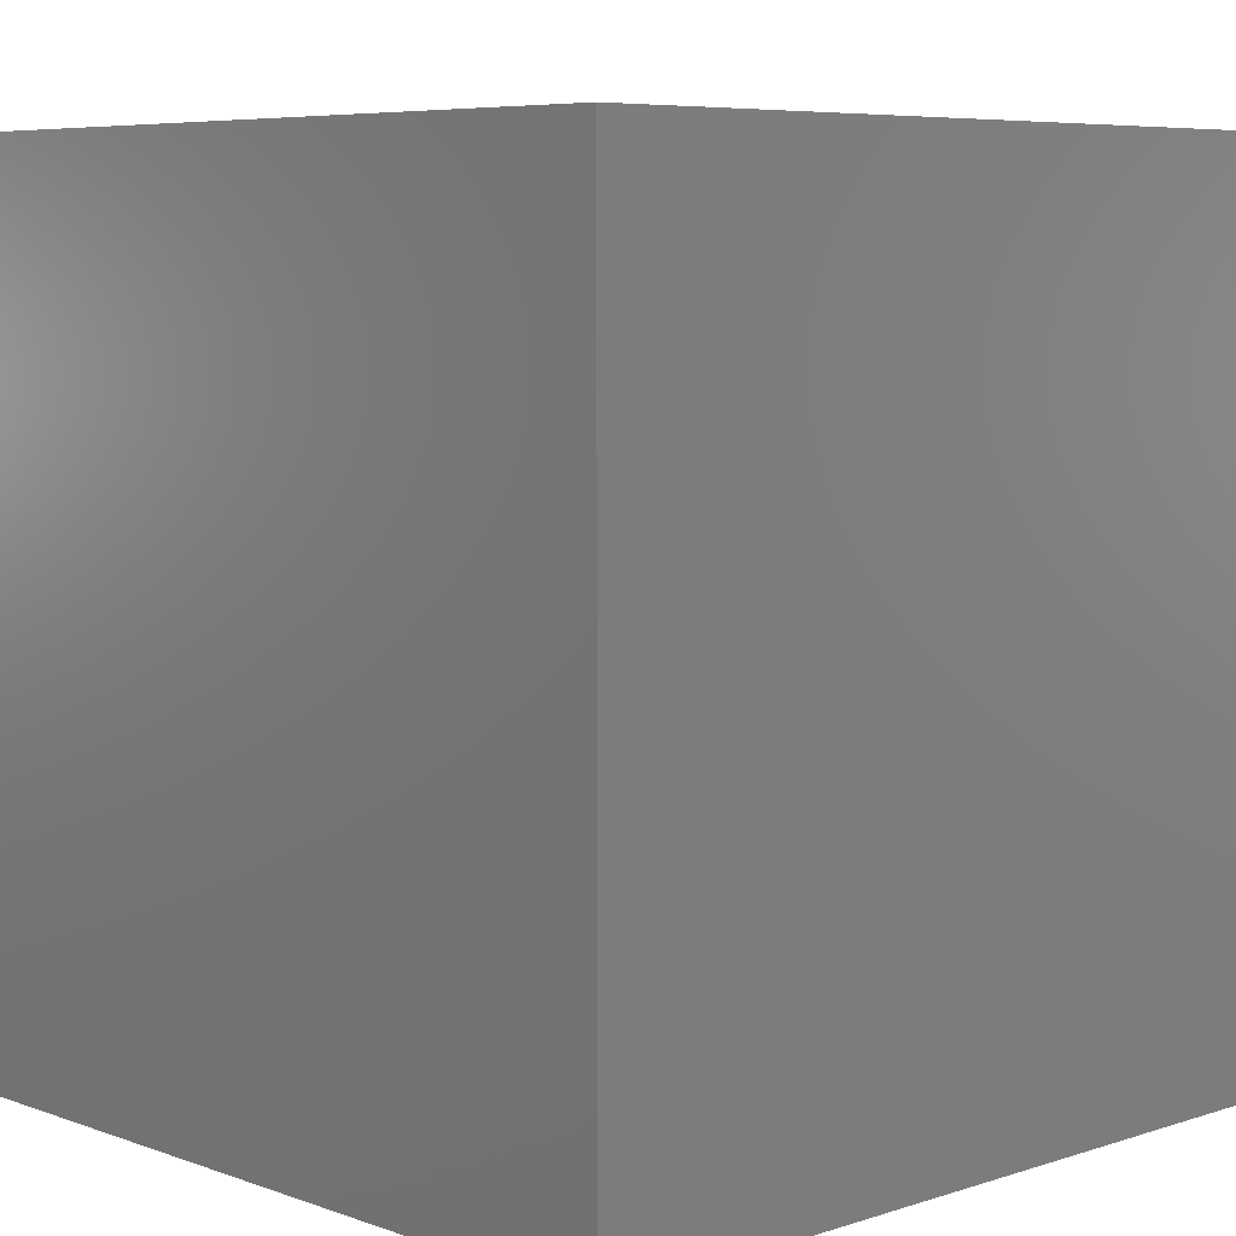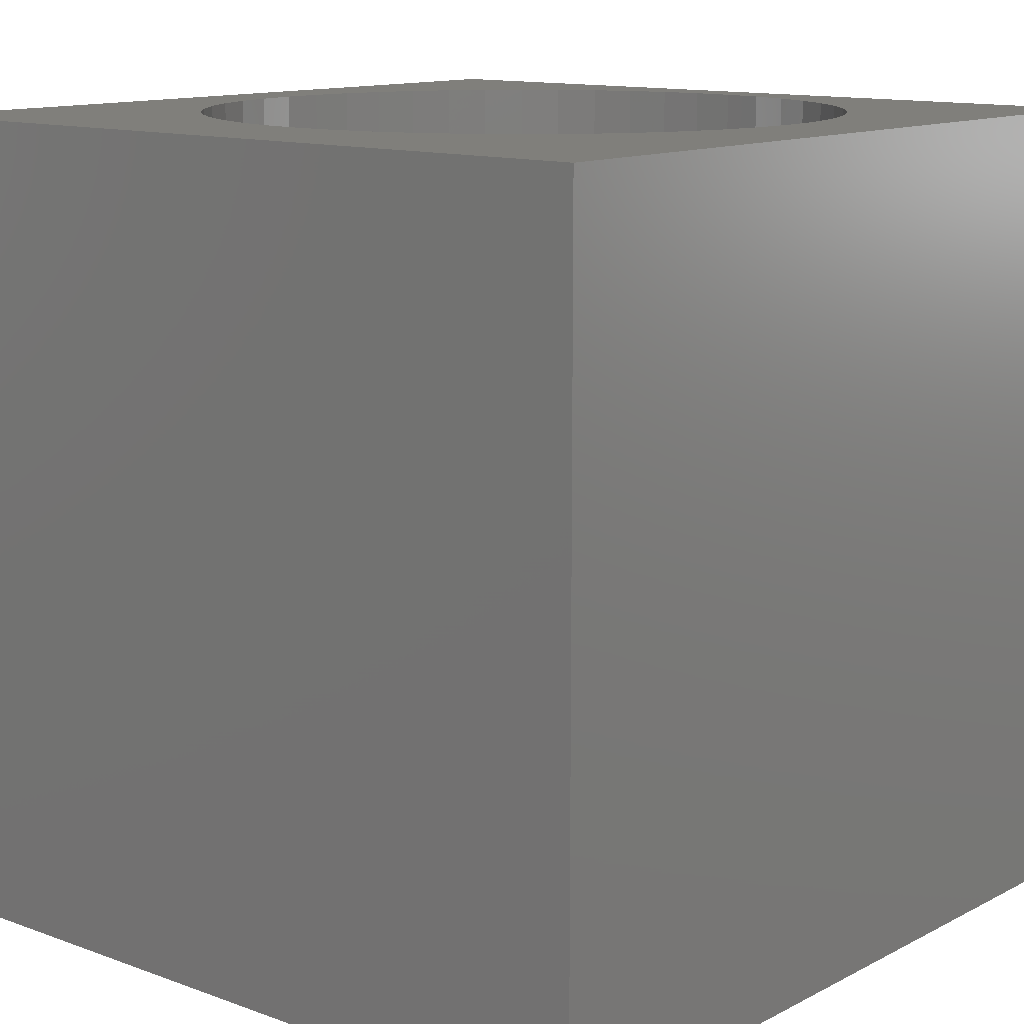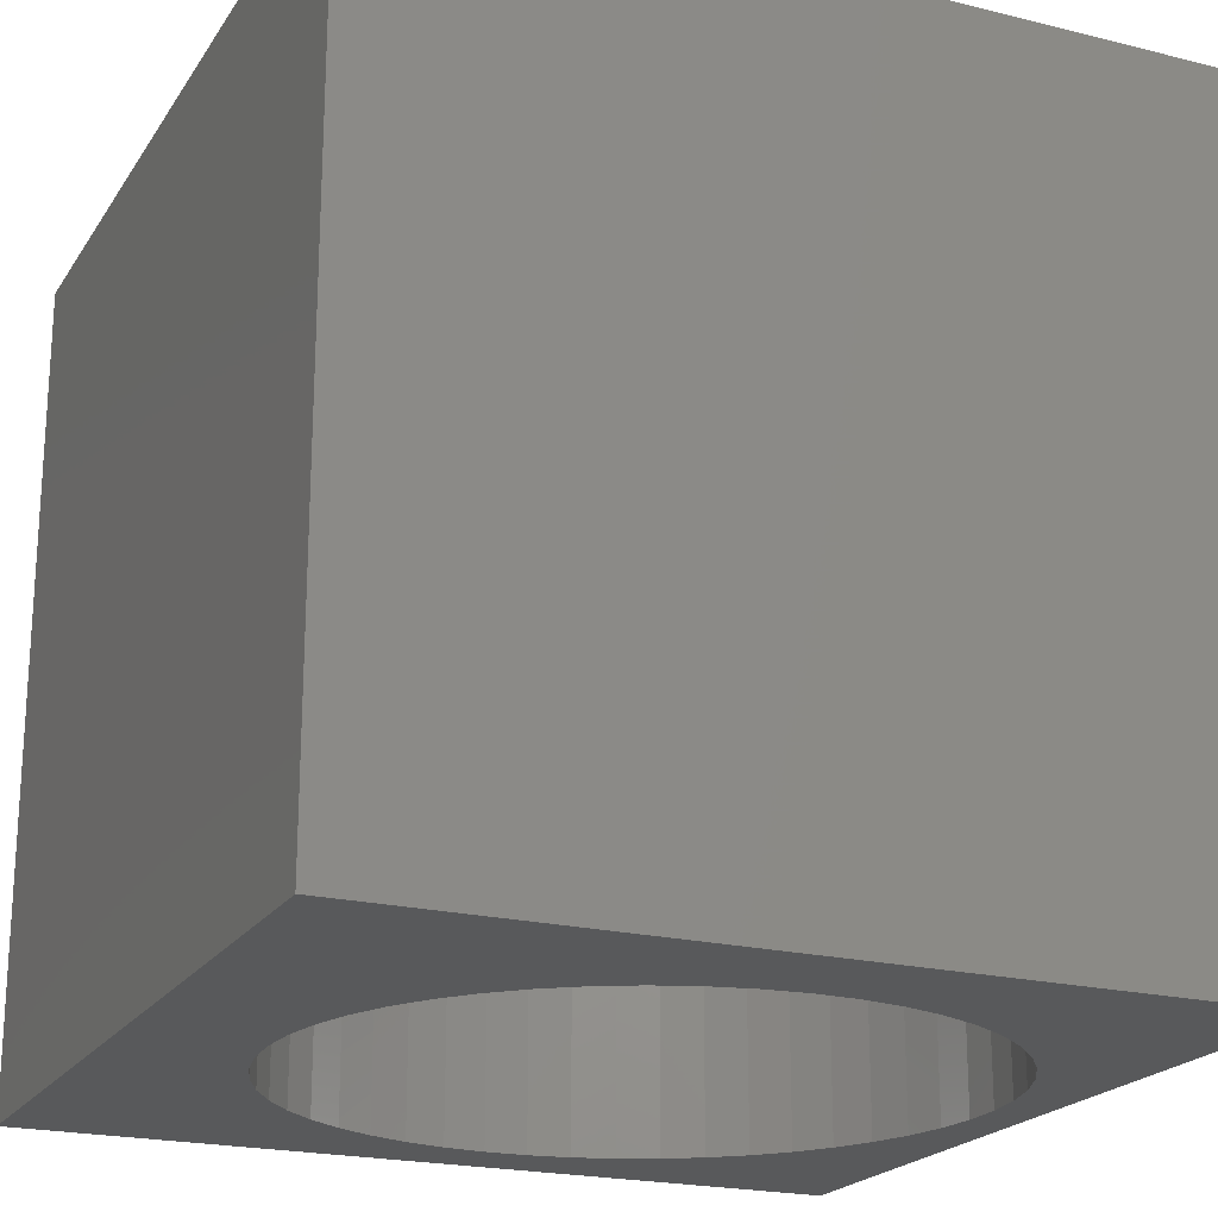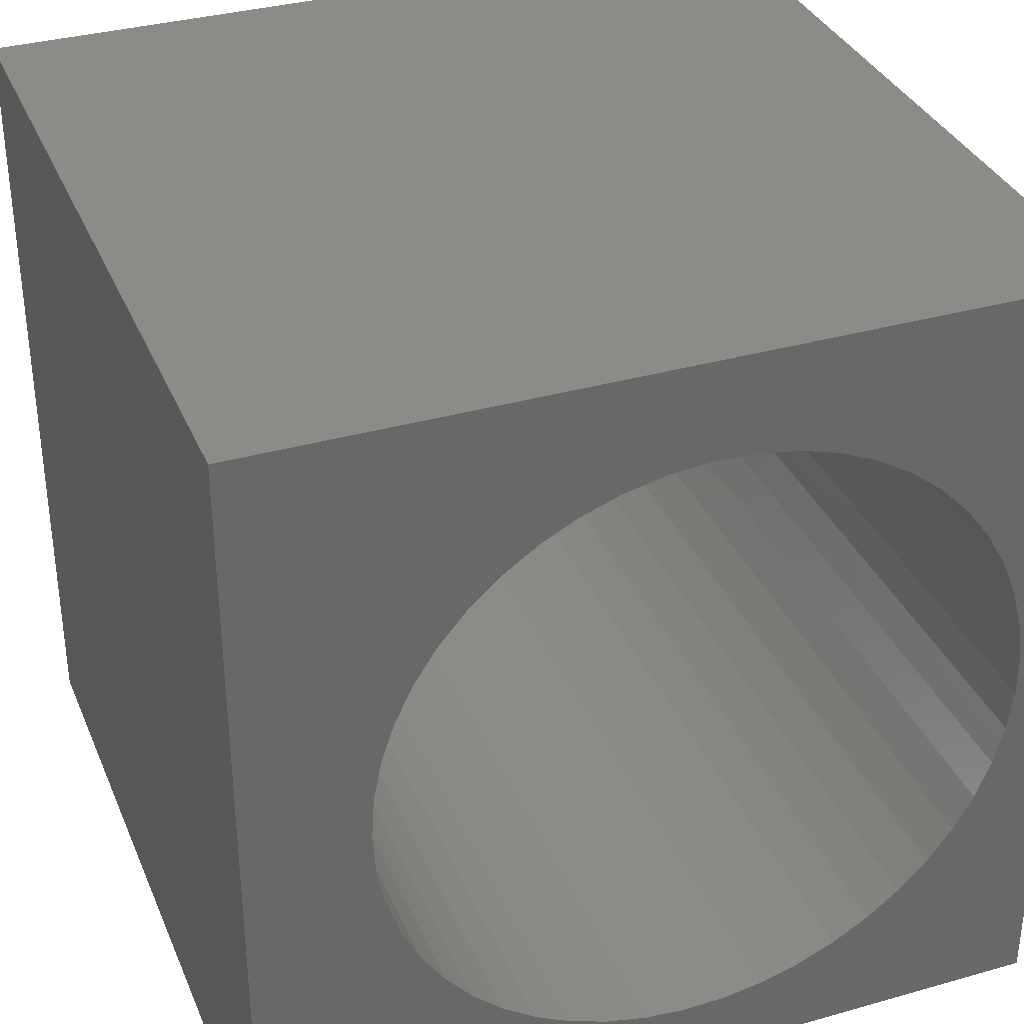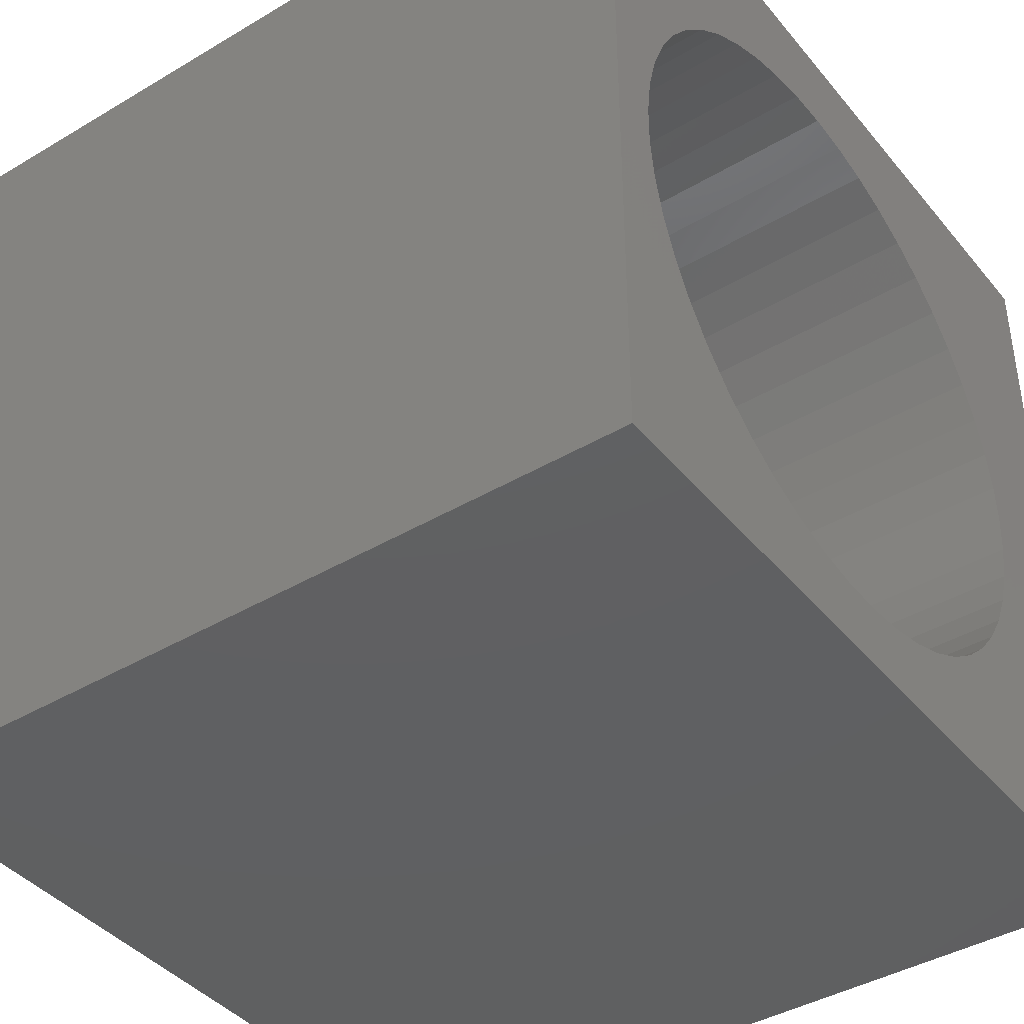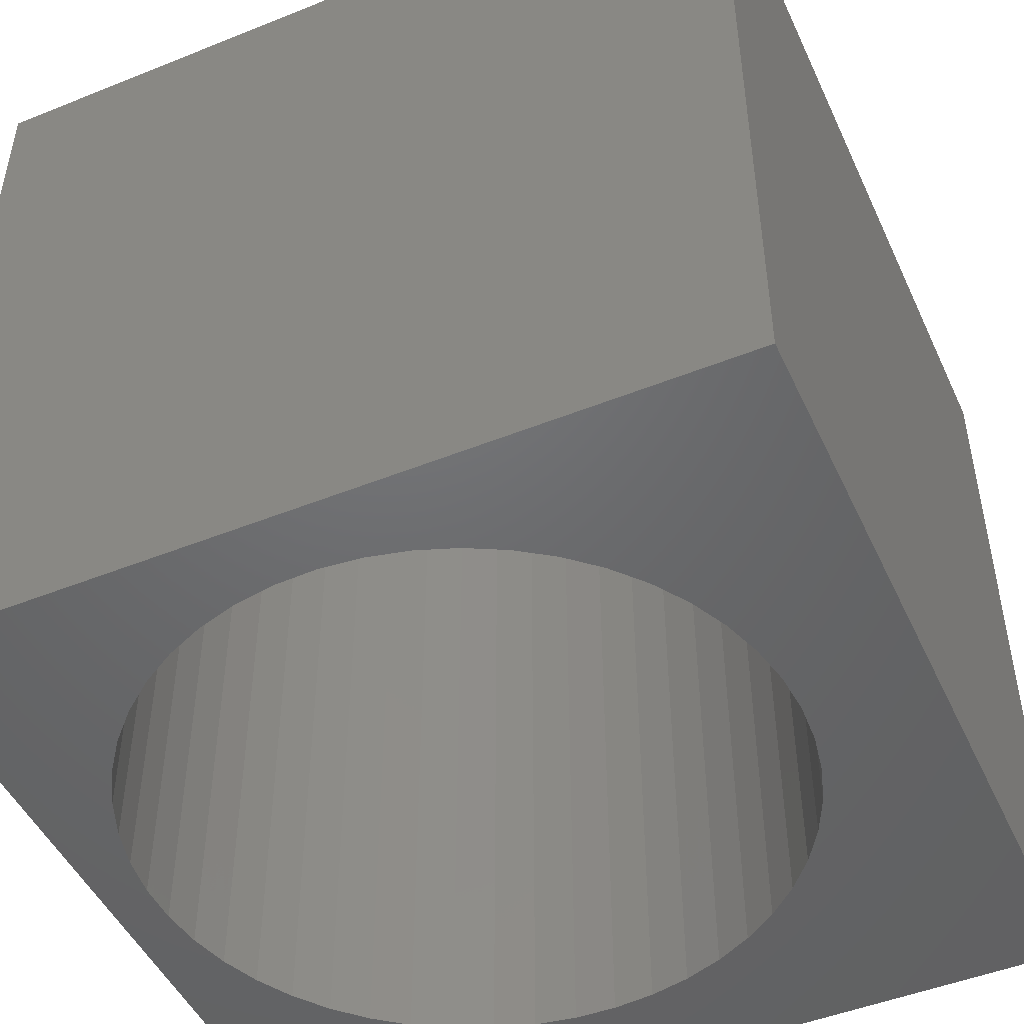
<metadata>
{"format":"stl","ext":"stl","renderer":"f3d","projection":"perspective","resolution":1024,"background":"white","views":[{"elev":6.5,"azim":136.4,"up":"+Z"},{"elev":12.5,"azim":130.2,"up":"+Z"},{"elev":-21.0,"azim":156.0,"up":"+Z"},{"elev":34.6,"azim":159.2,"up":"+Y"},{"elev":-41.2,"azim":-54.2,"up":"+Y"},{"elev":-48.3,"azim":24.2,"up":"+Z"}]}
</metadata>
<code>
# stl→obj: 106 verts, 212 faces
v 0 10 10
v 0 10 0
v 0 0 10
v 0 0 0
v 7.727 7.182 10
v 8.005 6.756 10
v 10 10 10
v 8.226 6.297 10
v 8.386 5.814 10
v 3.658 8.68 10
v 4.161 8.761 10
v 4.67 8.777 10
v 5.177 8.728 10
v 1.212 2.638 10
v 1.517 2.23 10
v 1.871 1.864 10
v 5.673 8.615 10
v 6.151 8.439 10
v 6.603 8.204 10
v 6.603 1.408 10
v 6.151 1.172 10
v 10 0 10
v 5.673 0.9963 10
v 3.658 0.9317 10
v 3.17 1.077 10
v 0.7715 6.058 10
v 0.9626 6.53 10
v 1.212 6.973 10
v 7.02 7.912 10
v 7.397 7.57 10
v 8.484 5.314 10
v 8.516 4.806 10
v 8.484 4.298 10
v 8.386 3.798 10
v 7.727 2.429 10
v 7.397 2.041 10
v 7.02 1.699 10
v 5.177 0.883 10
v 4.67 0.8341 10
v 4.161 0.8504 10
v 2.705 1.283 10
v 2.269 1.547 10
v 0.9626 3.082 10
v 0.7715 3.554 10
v 0.6424 4.046 10
v 1.517 7.381 10
v 1.871 7.747 10
v 2.269 8.065 10
v 2.705 8.329 10
v 3.17 8.535 10
v 0.5773 4.551 10
v 0.5773 5.06 10
v 0.6424 5.565 10
v 8.226 3.315 10
v 8.005 2.856 10
v 10 10 0
v 10 0 0
v 0.6424 4.046 0
v 0.7715 3.554 0
v 0.9626 3.082 0
v 1.212 2.638 0
v 1.517 2.23 0
v 1.871 1.864 0
v 2.269 1.547 0
v 4.161 8.761 0
v 4.67 8.777 0
v 5.177 8.728 0
v 5.673 8.615 0
v 3.658 8.68 0
v 3.17 8.535 0
v 2.705 8.329 0
v 5.673 0.9963 0
v 6.151 1.172 0
v 6.603 1.408 0
v 7.02 1.699 0
v 7.397 2.041 0
v 7.727 2.429 0
v 2.269 8.065 0
v 1.871 7.747 0
v 1.517 7.381 0
v 1.212 6.973 0
v 0.9626 6.53 0
v 0.7715 6.058 0
v 2.705 1.283 0
v 3.17 1.077 0
v 3.658 0.9317 0
v 4.161 0.8504 0
v 4.67 0.8341 0
v 5.177 0.883 0
v 0.6424 5.565 0
v 0.5773 5.06 0
v 0.5773 4.551 0
v 8.005 2.856 0
v 8.226 3.315 0
v 8.386 3.798 0
v 8.484 5.314 0
v 8.516 4.806 0
v 8.484 4.298 0
v 8.386 5.814 0
v 8.226 6.297 0
v 8.005 6.756 0
v 7.727 7.182 0
v 7.397 7.57 0
v 7.02 7.912 0
v 6.603 8.204 0
v 6.151 8.439 0
f 1 2 3
f 3 2 4
f 5 6 7
f 7 6 8
f 7 8 9
f 10 11 1
f 1 11 12
f 1 12 7
f 7 12 13
f 14 3 15
f 15 3 16
f 13 17 7
f 7 17 18
f 7 18 19
f 20 21 22
f 22 21 23
f 3 24 25
f 26 27 1
f 1 27 28
f 19 29 7
f 7 29 30
f 7 30 5
f 9 31 7
f 7 31 32
f 7 32 22
f 22 32 33
f 22 33 34
f 35 36 22
f 22 36 37
f 22 37 20
f 23 38 22
f 22 38 39
f 22 39 3
f 3 39 40
f 3 40 24
f 25 41 3
f 3 41 42
f 3 42 16
f 14 43 3
f 3 43 44
f 3 44 45
f 28 46 1
f 1 46 47
f 1 47 48
f 48 49 1
f 1 49 50
f 1 50 10
f 45 51 3
f 3 51 52
f 3 52 1
f 1 52 53
f 1 53 26
f 34 54 22
f 22 54 55
f 22 55 35
f 56 7 57
f 57 7 22
f 58 59 4
f 4 59 60
f 4 60 61
f 61 62 4
f 4 62 63
f 4 63 64
f 65 2 66
f 66 2 56
f 66 56 67
f 67 56 68
f 65 69 2
f 2 69 70
f 2 70 71
f 72 73 57
f 57 73 74
f 74 75 57
f 57 75 76
f 57 76 77
f 71 78 2
f 2 78 79
f 2 79 80
f 80 81 2
f 2 81 82
f 2 82 83
f 64 84 4
f 4 84 85
f 4 85 86
f 86 87 4
f 4 87 88
f 4 88 57
f 57 88 89
f 57 89 72
f 83 90 2
f 2 90 91
f 2 91 4
f 4 91 92
f 4 92 58
f 77 93 57
f 57 93 94
f 57 94 95
f 96 56 97
f 97 56 57
f 97 57 98
f 98 57 95
f 96 99 56
f 56 99 100
f 56 100 101
f 101 102 56
f 56 102 103
f 56 103 104
f 104 105 56
f 56 105 106
f 56 106 68
f 7 56 1
f 1 56 2
f 57 22 4
f 4 22 3
f 98 32 97
f 97 32 31
f 97 31 96
f 96 31 9
f 96 9 99
f 99 9 8
f 99 8 100
f 100 8 6
f 100 6 101
f 101 6 5
f 101 5 102
f 102 5 30
f 102 30 103
f 103 30 29
f 103 29 104
f 104 29 19
f 104 19 105
f 105 19 18
f 105 18 106
f 106 18 17
f 106 17 68
f 68 17 13
f 68 13 67
f 67 13 12
f 67 12 66
f 66 12 11
f 66 11 65
f 65 11 10
f 65 10 69
f 69 10 50
f 69 50 70
f 70 50 49
f 70 49 71
f 71 49 48
f 71 48 78
f 78 48 47
f 78 47 79
f 79 47 46
f 79 46 80
f 80 46 28
f 80 28 81
f 81 28 27
f 81 27 82
f 82 27 26
f 82 26 83
f 83 26 53
f 83 53 90
f 90 53 52
f 90 52 91
f 91 52 51
f 91 51 92
f 92 51 45
f 92 45 58
f 58 45 44
f 58 44 59
f 59 44 43
f 59 43 60
f 60 43 14
f 60 14 61
f 61 14 15
f 61 15 62
f 62 15 16
f 62 16 63
f 63 16 42
f 63 42 64
f 64 42 41
f 64 41 84
f 84 41 25
f 84 25 85
f 85 25 24
f 85 24 86
f 86 24 40
f 86 40 87
f 87 40 39
f 87 39 88
f 88 39 38
f 88 38 89
f 89 38 23
f 89 23 72
f 72 23 21
f 72 21 73
f 73 21 20
f 73 20 74
f 74 20 37
f 74 37 75
f 75 37 36
f 75 36 76
f 76 36 35
f 76 35 77
f 77 35 55
f 77 55 93
f 93 55 54
f 93 54 94
f 94 54 34
f 94 34 95
f 95 34 33
f 95 33 98
f 98 33 32

</code>
